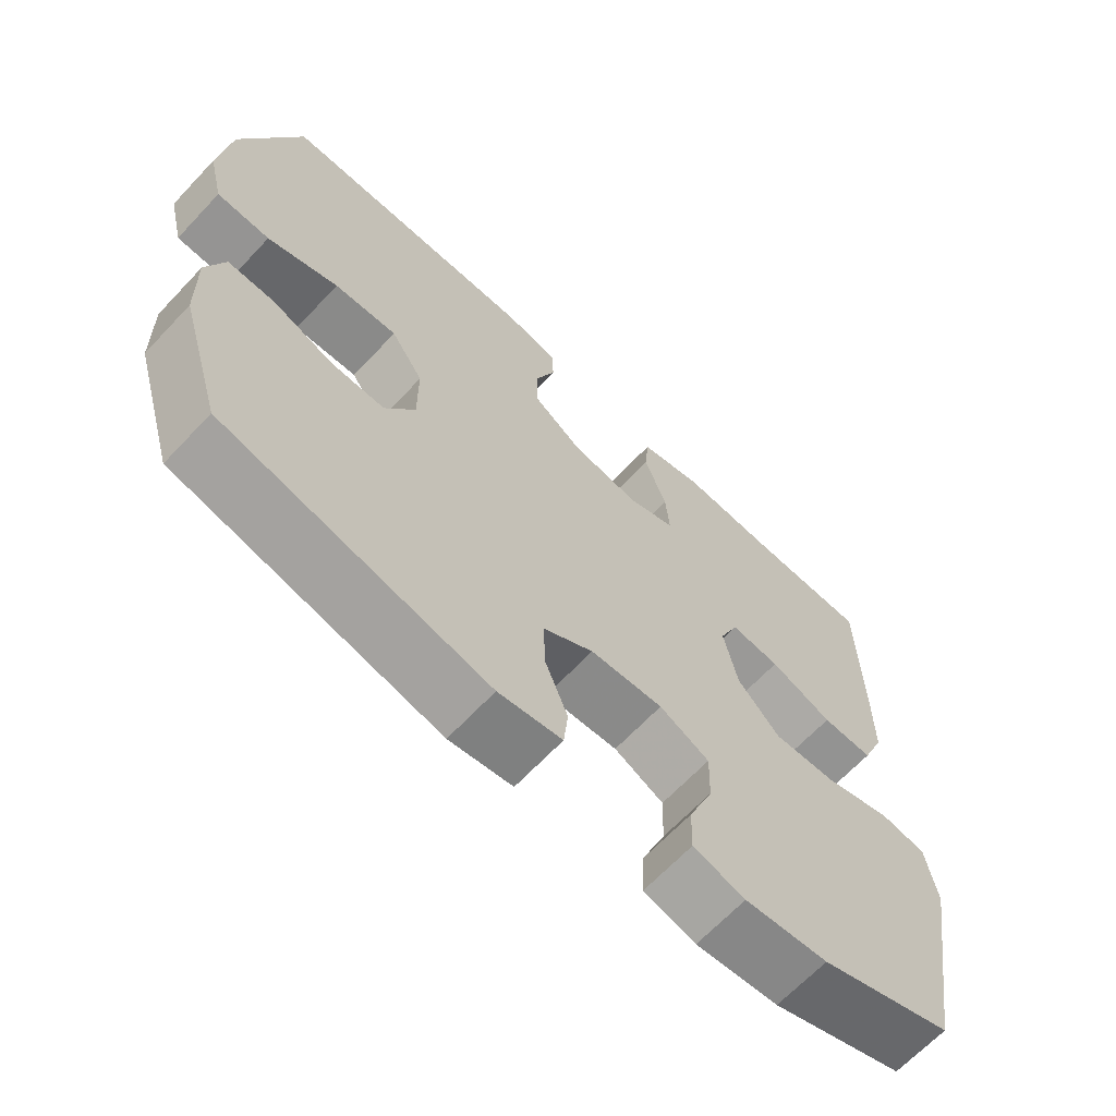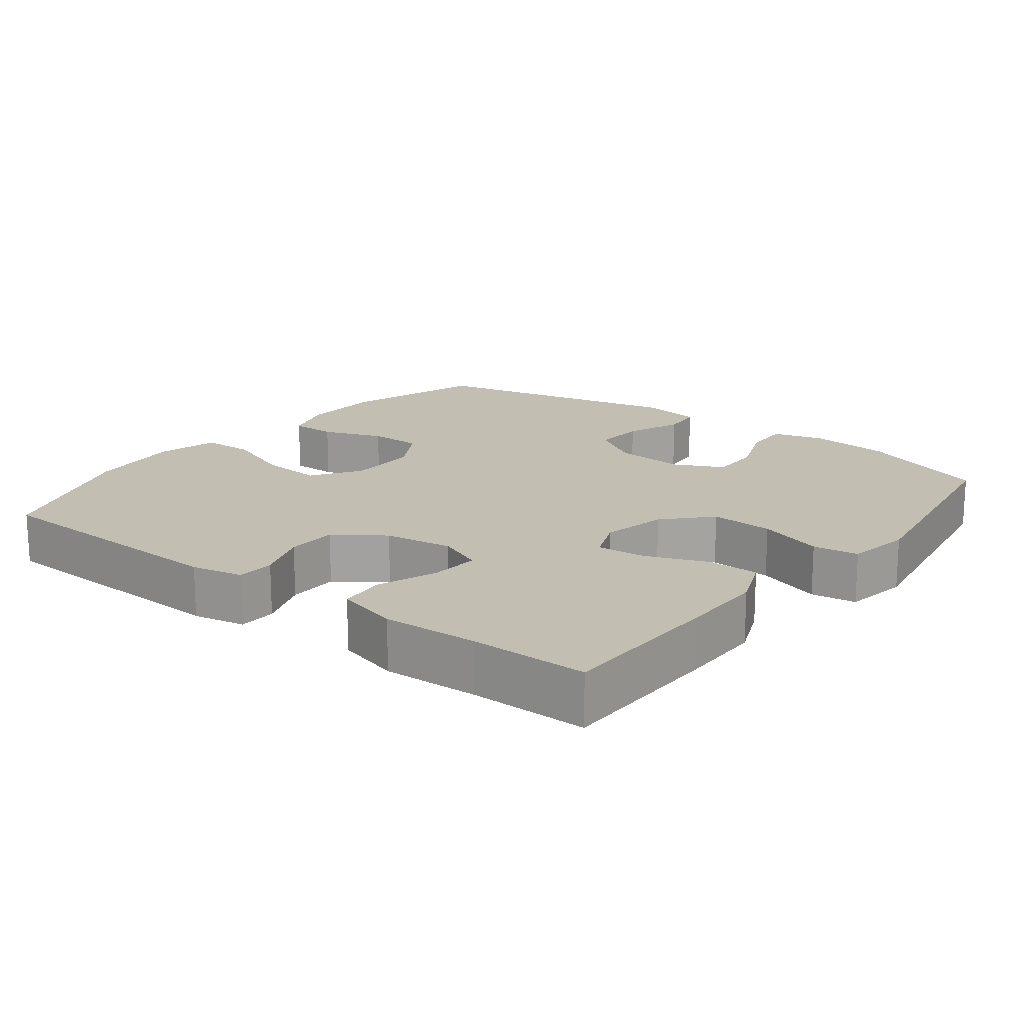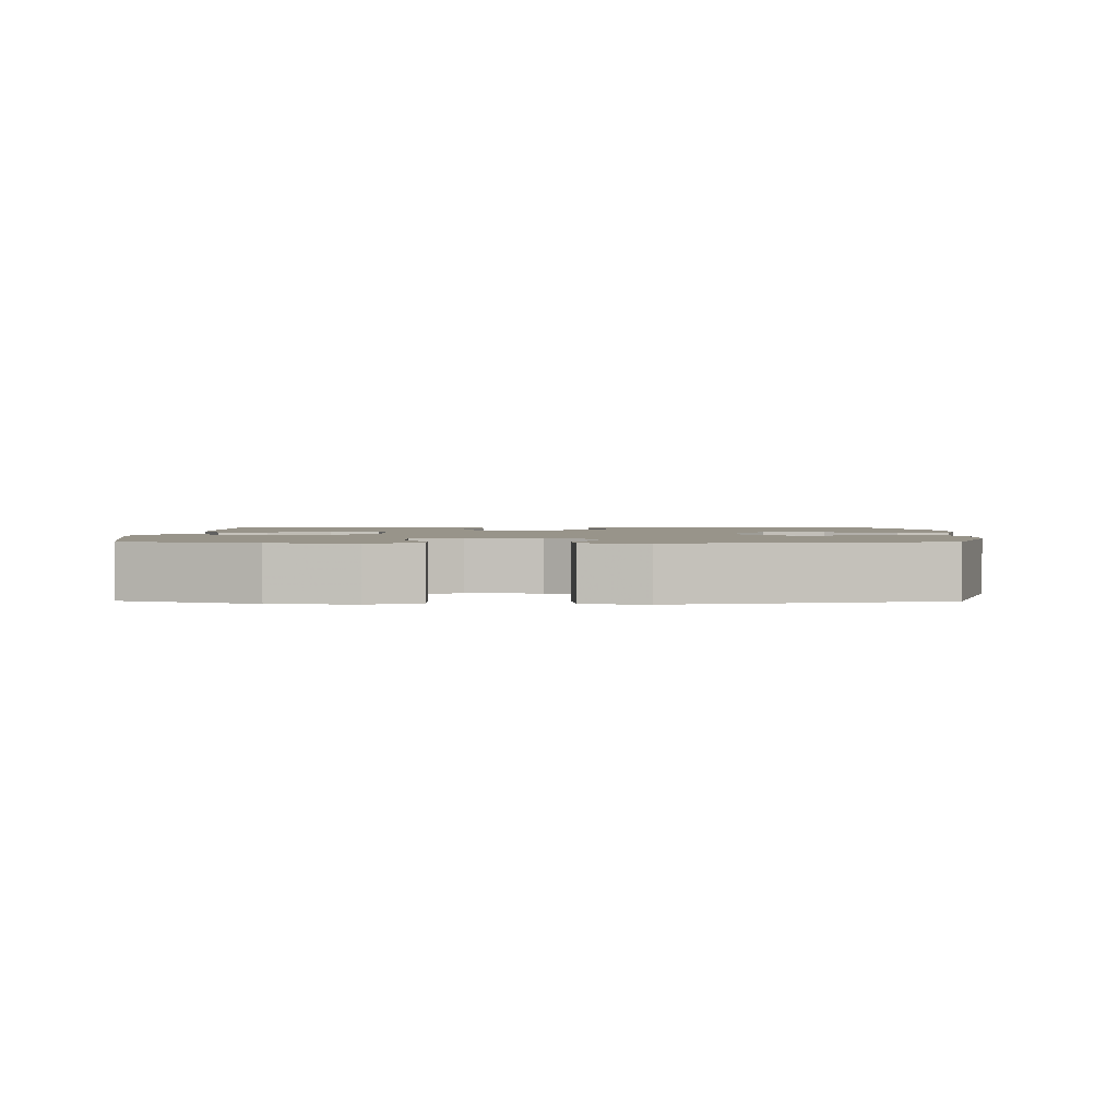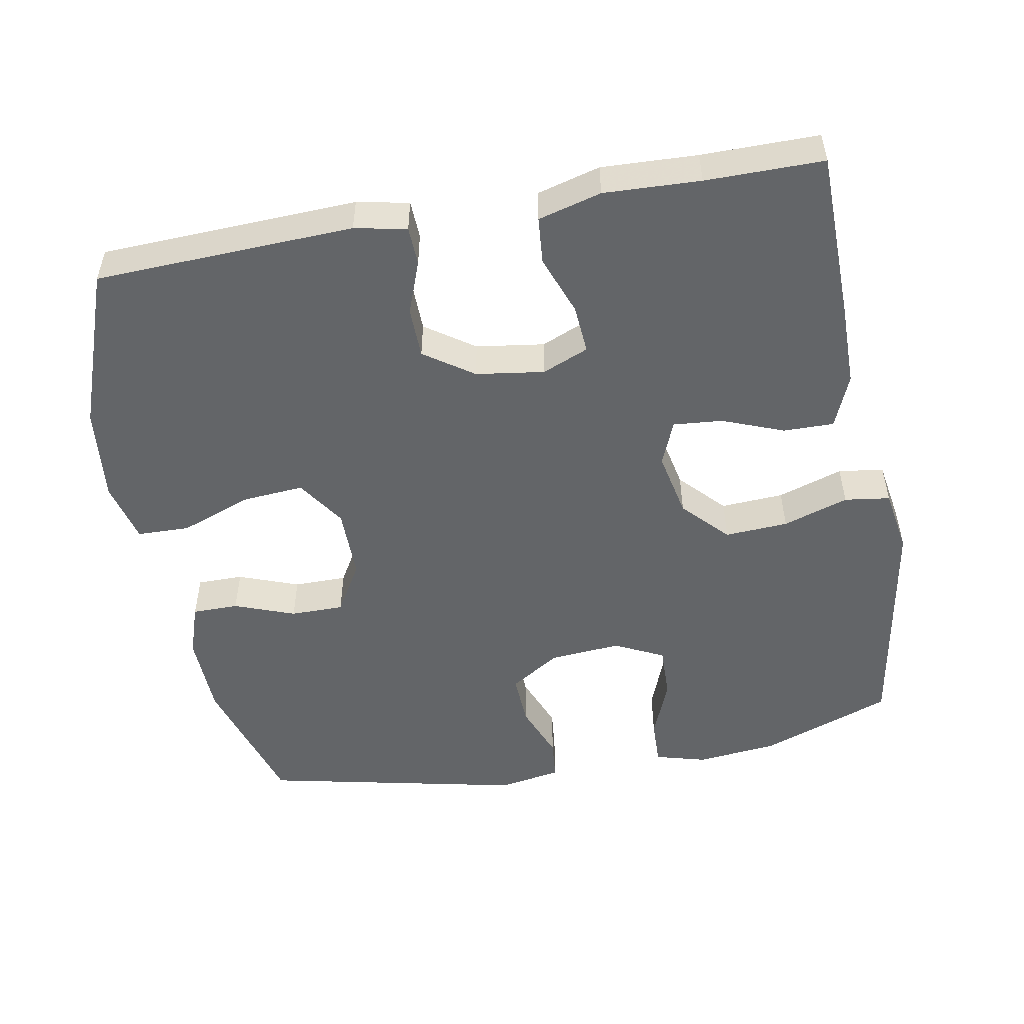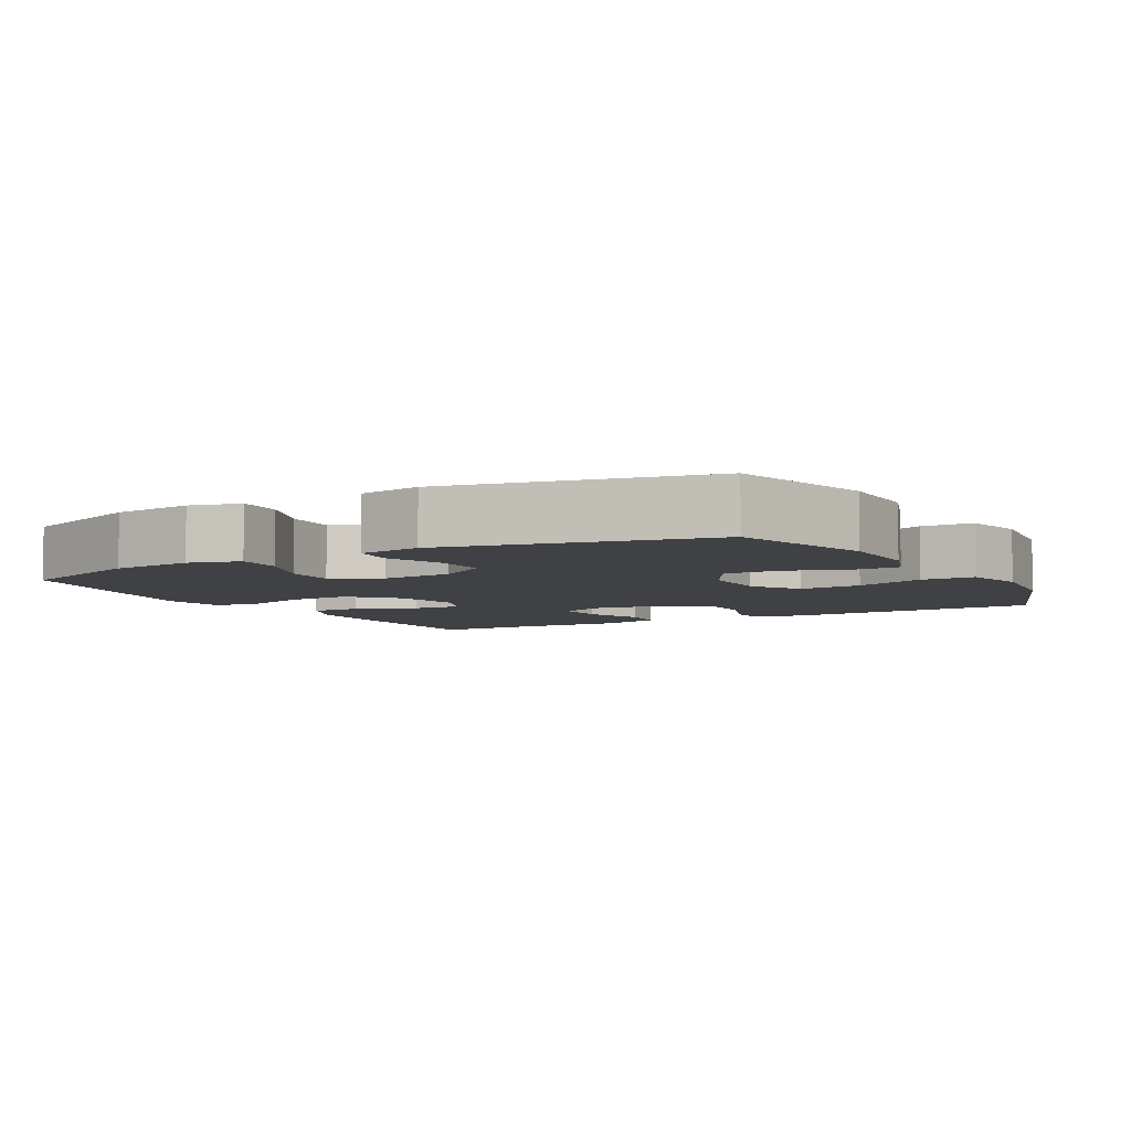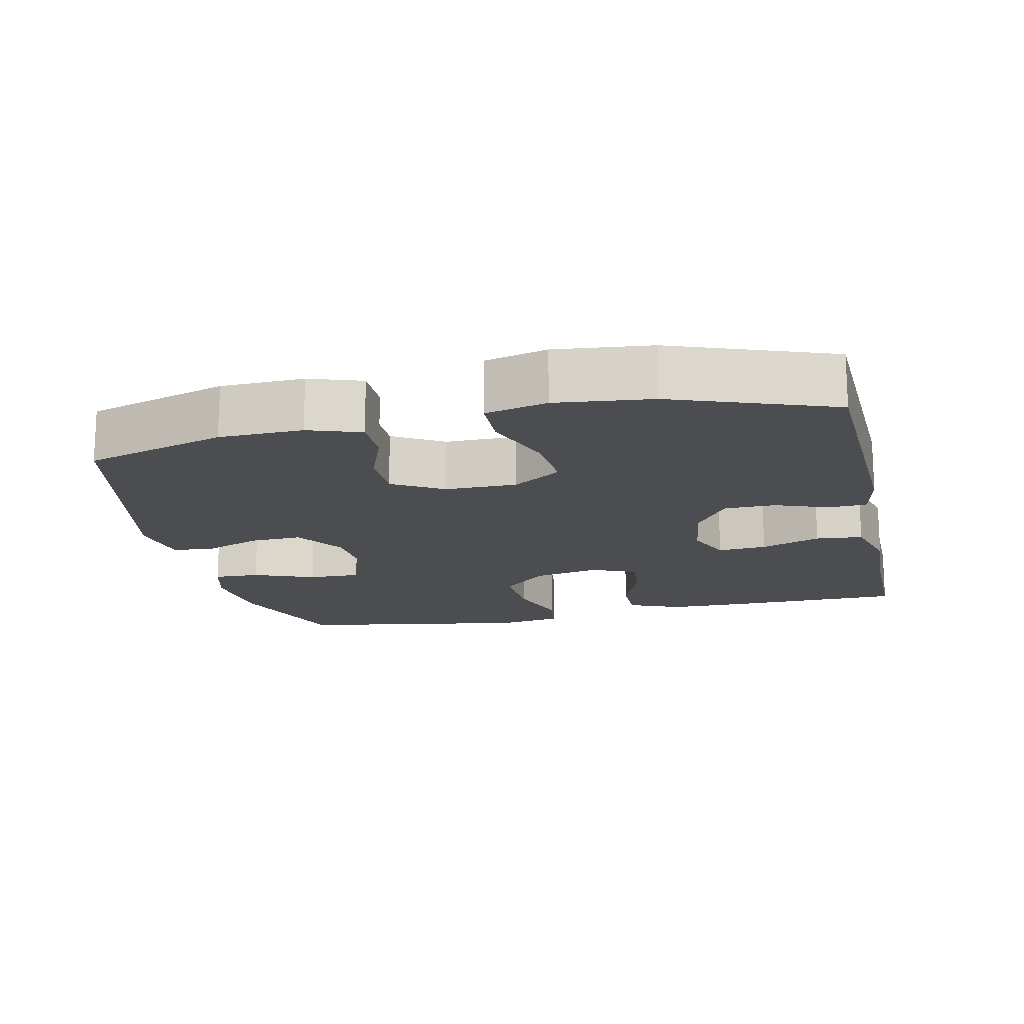
<metadata>
{"format":"obj","ext":"obj","renderer":"f3d","projection":"perspective","resolution":1024,"background":"white","views":[{"elev":-66.2,"azim":-43.3,"up":"+Z"},{"elev":17.3,"azim":37.8,"up":"+Y"},{"elev":1.8,"azim":-179.4,"up":"+Y"},{"elev":-51.4,"azim":10.5,"up":"+Y"},{"elev":-5.9,"azim":-150.8,"up":"+Y"},{"elev":-16.2,"azim":-77.4,"up":"+Y"}]}
</metadata>
<code>
v 0.5 0.07 0.5
v 0.503 0.07 0.263
v 0.502 0.07 0.145
v 0.471 0.07 0.07
v 0.4 0.07 0.071
v 0.313 0.07 0.105
v 0.244 0.07 0.111
v 0.218 0.07 0.048
v 0.237 0.07 -0.045
v 0.296 0.07 -0.108
v 0.385 0.07 -0.103
v 0.477 0.07 -0.073
v 0.541 0.07 -0.082
v 0.556 0.07 -0.173
v 0.5 0.07 -0.5
v 0.315 0.07 -0.568
v 0.2 0.07 -0.58
v 0.128 0.07 -0.56
v 0.13 0.07 -0.495
v 0.164 0.07 -0.409
v 0.166 0.07 -0.335
v 0.097 0.07 -0.301
v -0.004 0.07 -0.309
v -0.074 0.07 -0.354
v -0.071 0.07 -0.428
v -0.04 0.07 -0.507
v -0.046 0.07 -0.565
v -0.134 0.07 -0.58
v -0.5 0.07 -0.5
v -0.559 0.07 -0.302
v -0.562 0.07 -0.185
v -0.537 0.07 -0.111
v -0.472 0.07 -0.111
v -0.387 0.07 -0.143
v -0.312 0.07 -0.143
v -0.27 0.07 -0.072
v -0.27 0.07 0.029
v -0.315 0.07 0.097
v -0.403 0.07 0.09
v -0.502 0.07 0.053
v -0.576 0.07 0.055
v -0.597 0.07 0.142
v -0.582 0.07 0.276
v -0.5 0.07 0.5
v -0.137 0.07 0.514
v -0.064 0.07 0.499
v -0.062 0.07 0.445
v -0.09 0.07 0.37
v -0.089 0.07 0.298
v -0.02 0.07 0.25
v 0.076 0.07 0.236
v 0.141 0.07 0.263
v 0.136 0.07 0.332
v 0.105 0.07 0.416
v 0.111 0.07 0.482
v 0.2 0.07 0.506
v 0.335 0.07 0.5
v 0.5 0 0.5
v 0.503 0 0.263
v 0.502 0 0.145
v 0.471 0 0.07
v 0.4 0 0.071
v 0.313 0 0.105
v 0.244 0 0.111
v 0.218 0 0.048
v 0.237 0 -0.045
v 0.296 0 -0.108
v 0.385 0 -0.103
v 0.477 0 -0.073
v 0.541 0 -0.082
v 0.556 0 -0.173
v 0.5 0 -0.5
v 0.315 0 -0.568
v 0.2 0 -0.58
v 0.128 0 -0.56
v 0.13 0 -0.495
v 0.164 0 -0.409
v 0.166 0 -0.335
v 0.097 0 -0.301
v -0.004 0 -0.309
v -0.074 0 -0.354
v -0.071 0 -0.428
v -0.04 0 -0.507
v -0.046 0 -0.565
v -0.134 0 -0.58
v -0.5 0 -0.5
v -0.559 0 -0.302
v -0.562 0 -0.185
v -0.537 0 -0.111
v -0.472 0 -0.111
v -0.387 0 -0.143
v -0.312 0 -0.143
v -0.27 0 -0.072
v -0.27 0 0.029
v -0.315 0 0.097
v -0.403 0 0.09
v -0.502 0 0.053
v -0.576 0 0.055
v -0.597 0 0.142
v -0.582 0 0.276
v -0.5 0 0.5
v -0.137 0 0.514
v -0.064 0 0.499
v -0.062 0 0.445
v -0.09 0 0.37
v -0.089 0 0.298
v -0.02 0 0.25
v 0.076 0 0.236
v 0.141 0 0.263
v 0.136 0 0.332
v 0.105 0 0.416
v 0.111 0 0.482
v 0.2 0 0.506
v 0.335 0 0.5
f 54 55 56 57
f 53 54 57 1
f 52 53 1 2
f 51 52 2 3
f 50 51 3 4
f 45 46 47 48
f 45 48 49
f 44 45 49
f 43 44 49 50
f 39 40 41 42
f 38 39 42 43
f 31 32 33 34
f 31 34 35
f 30 31 35
f 29 30 35
f 28 29 35 36
f 25 26 27 28
f 24 25 28 36
f 17 18 19 20
f 17 20 21
f 16 17 21
f 15 16 21
f 14 15 21
f 11 12 13 14
f 10 11 14 21
f 9 10 21 22
f 50 4 5 6
f 50 6 7
f 38 43 50 7
f 37 38 7 8
f 23 24 36 37
f 22 23 37
f 8 9 22 37
f 114 113 112 111
f 58 114 111 110
f 59 58 110 109
f 60 59 109 108
f 61 60 108 107
f 105 104 103 102
f 106 105 102
f 106 102 101
f 107 106 101 100
f 99 98 97 96
f 100 99 96 95
f 91 90 89 88
f 92 91 88
f 92 88 87
f 92 87 86
f 93 92 86 85
f 85 84 83 82
f 93 85 82 81
f 77 76 75 74
f 78 77 74
f 78 74 73
f 78 73 72
f 78 72 71
f 71 70 69 68
f 78 71 68 67
f 79 78 67 66
f 63 62 61 107
f 64 63 107
f 64 107 100 95
f 65 64 95 94
f 94 93 81 80
f 94 80 79
f 94 79 66 65
f 1 58 59 2
f 2 59 60 3
f 3 60 61 4
f 4 61 62 5
f 5 62 63 6
f 6 63 64 7
f 7 64 65 8
f 8 65 66 9
f 9 66 67 10
f 10 67 68 11
f 11 68 69 12
f 12 69 70 13
f 13 70 71 14
f 14 71 72 15
f 15 72 73 16
f 16 73 74 17
f 17 74 75 18
f 18 75 76 19
f 19 76 77 20
f 20 77 78 21
f 21 78 79 22
f 22 79 80 23
f 23 80 81 24
f 24 81 82 25
f 25 82 83 26
f 26 83 84 27
f 27 84 85 28
f 28 85 86 29
f 29 86 87 30
f 30 87 88 31
f 31 88 89 32
f 32 89 90 33
f 33 90 91 34
f 34 91 92 35
f 35 92 93 36
f 36 93 94 37
f 37 94 95 38
f 38 95 96 39
f 39 96 97 40
f 40 97 98 41
f 41 98 99 42
f 42 99 100 43
f 43 100 101 44
f 44 101 102 45
f 45 102 103 46
f 46 103 104 47
f 47 104 105 48
f 48 105 106 49
f 49 106 107 50
f 50 107 108 51
f 51 108 109 52
f 52 109 110 53
f 53 110 111 54
f 54 111 112 55
f 55 112 113 56
f 56 113 114 57
f 57 114 58 1

</code>
